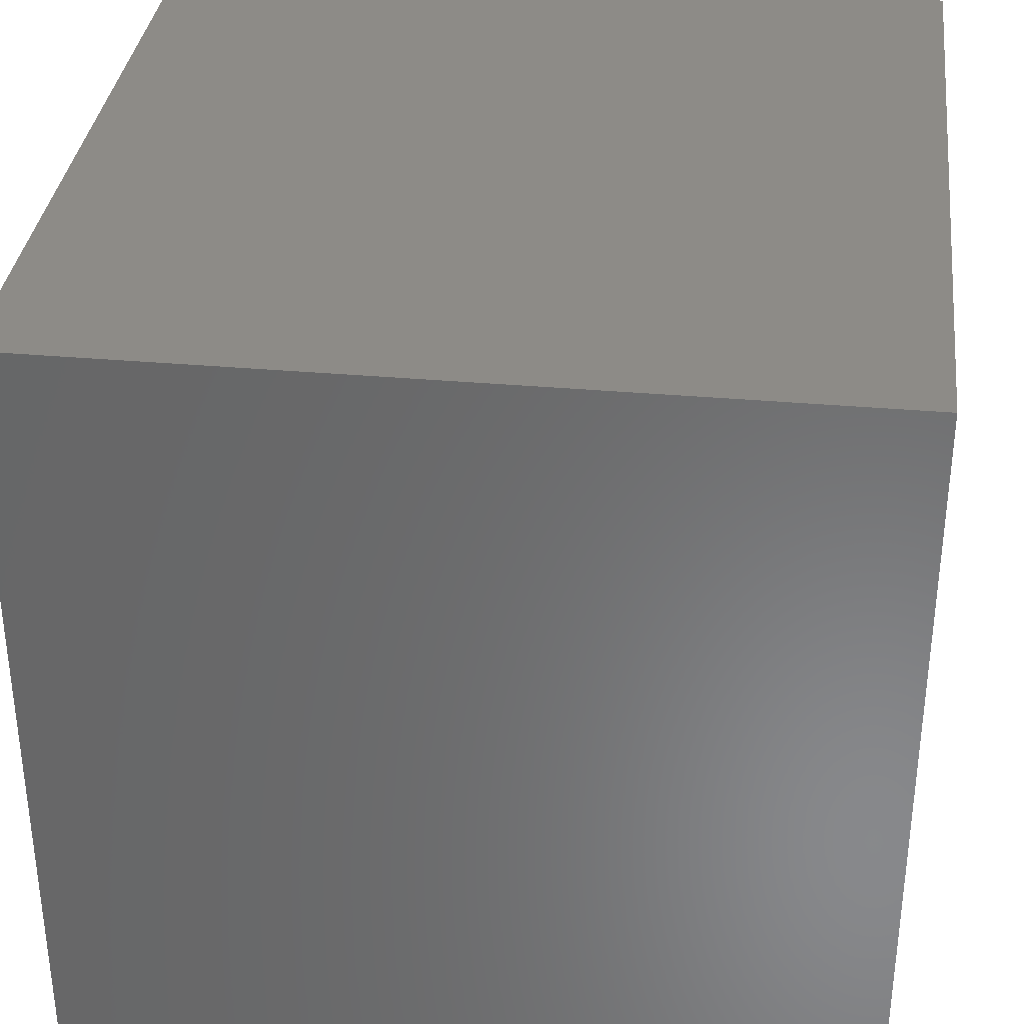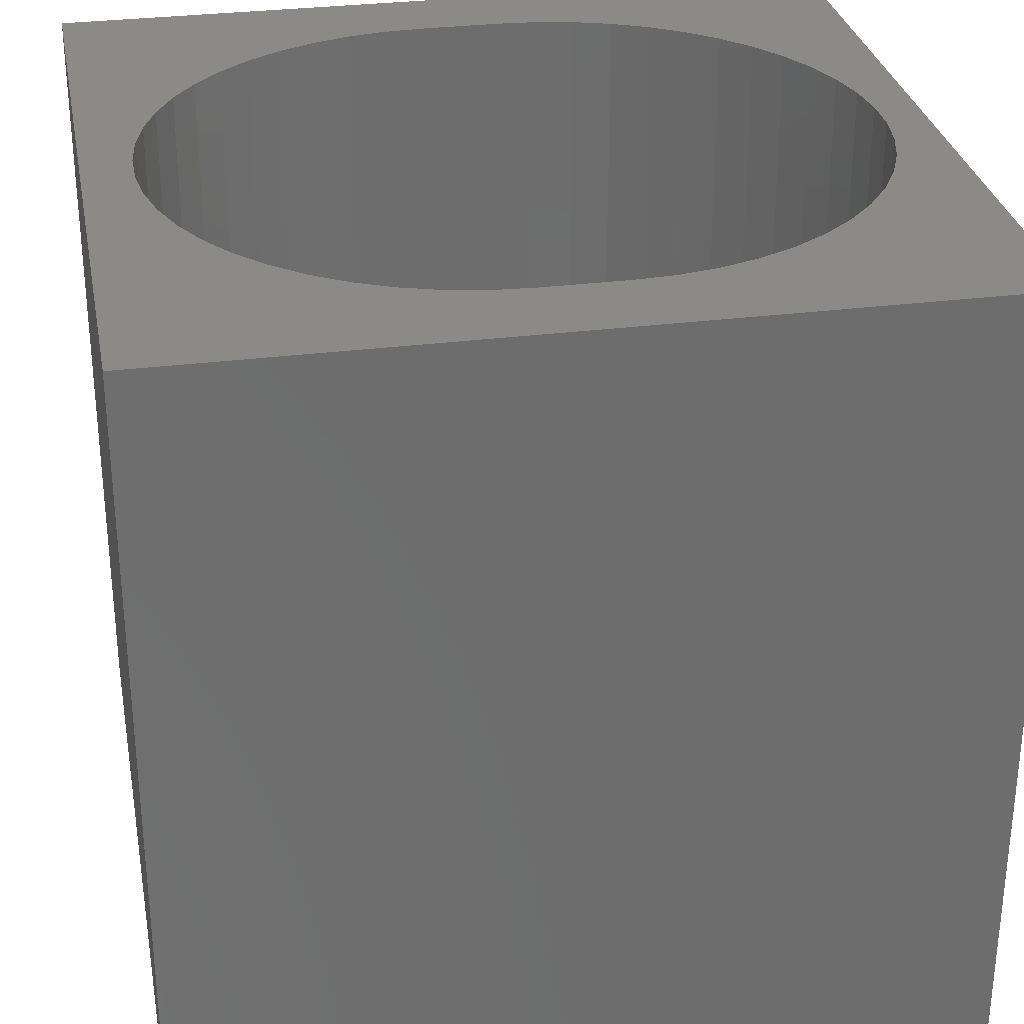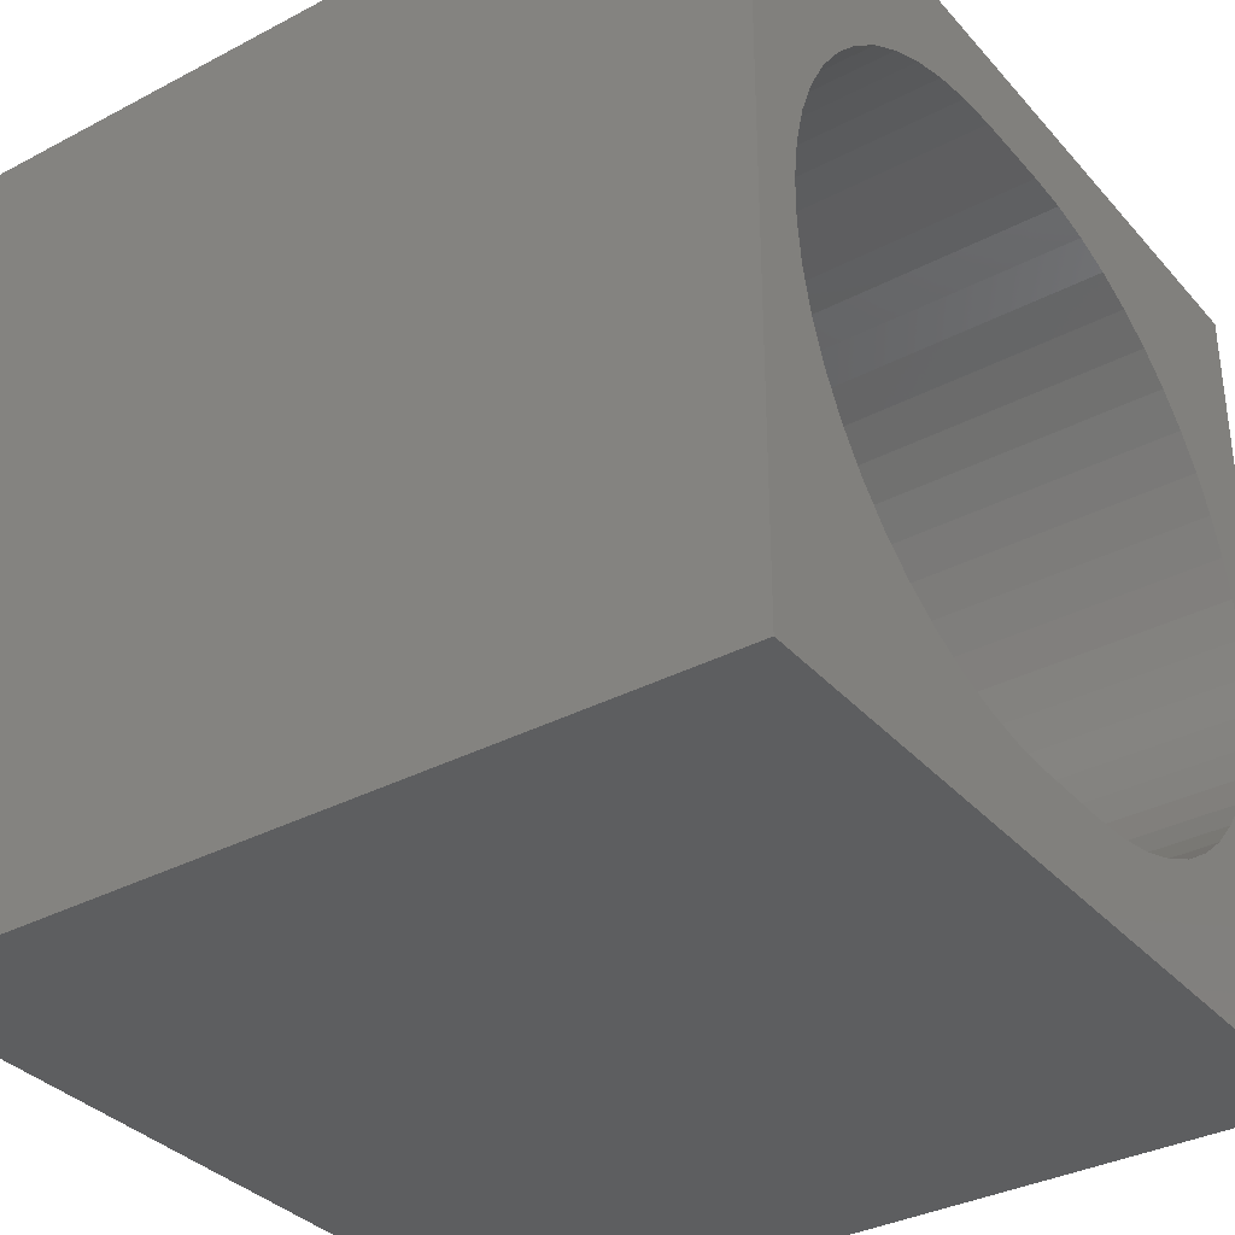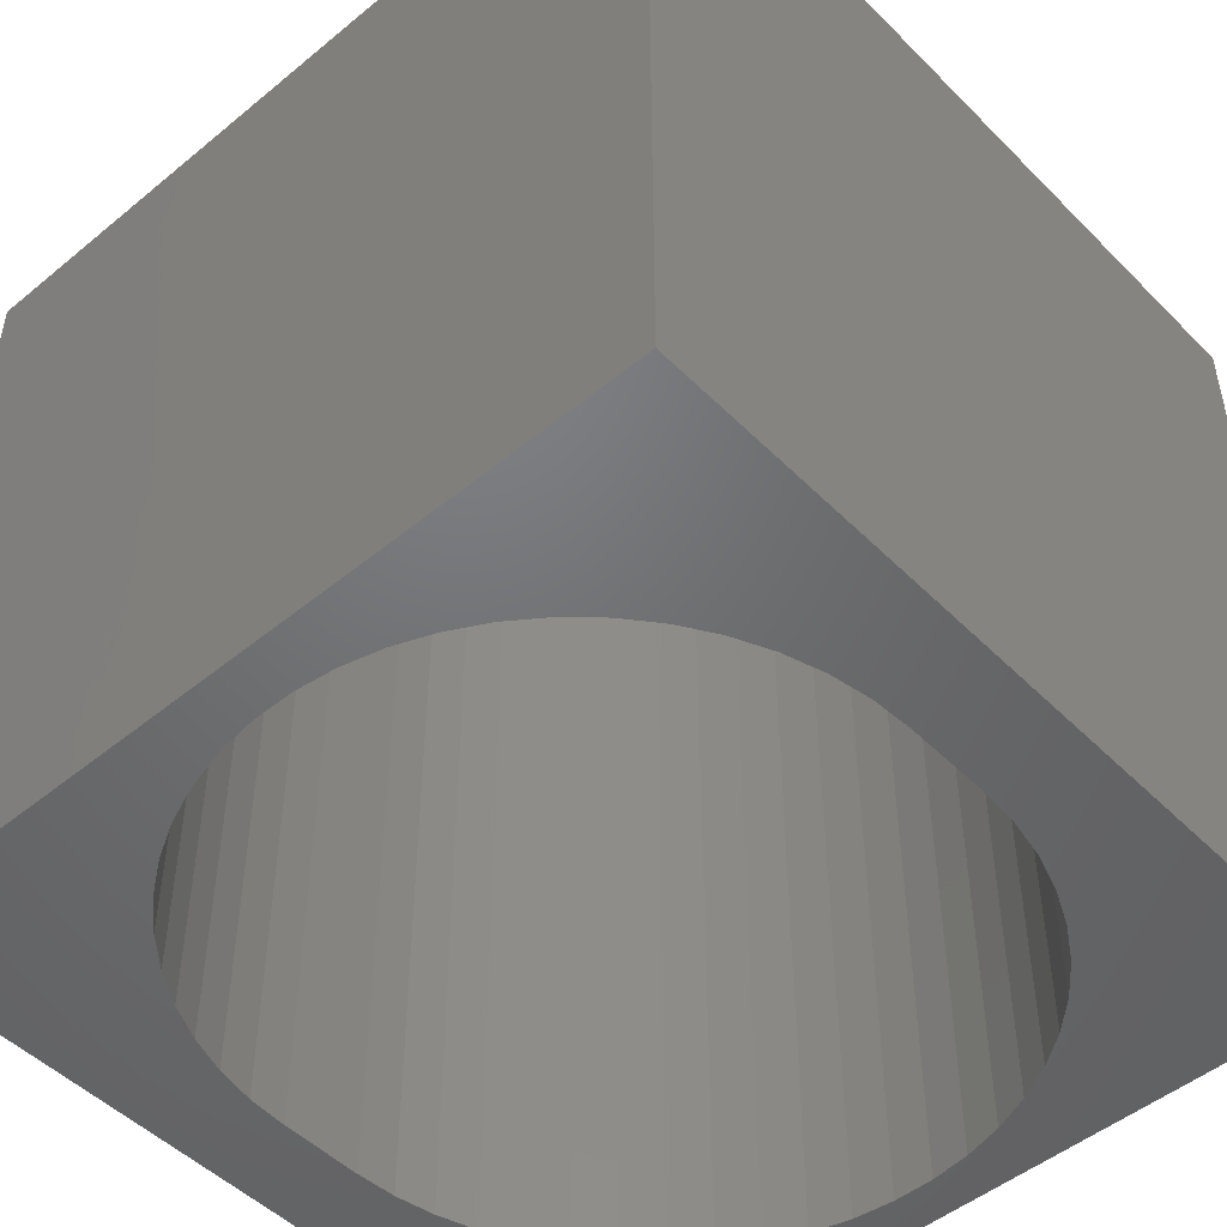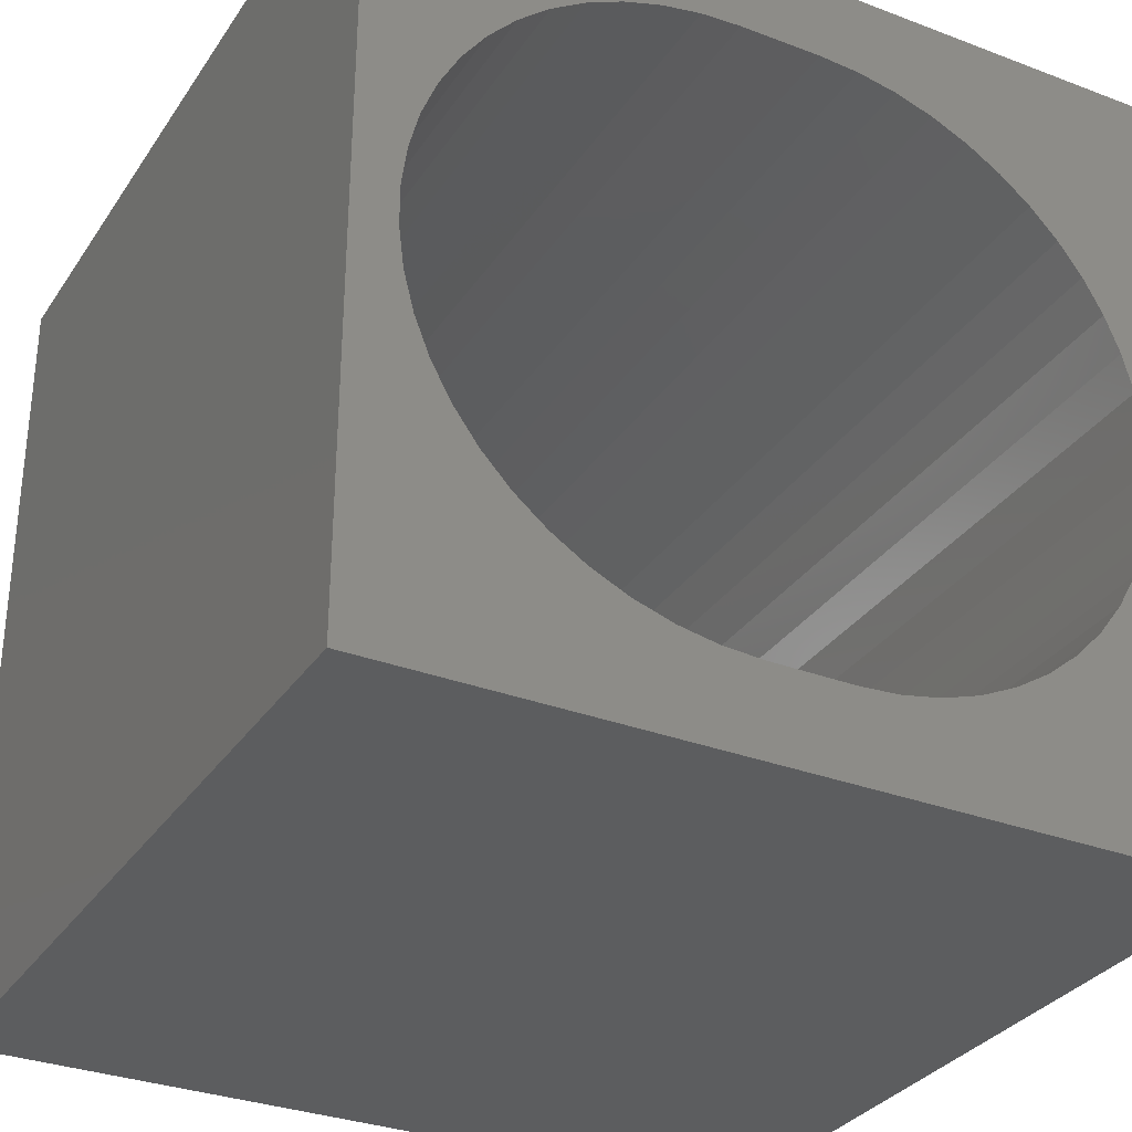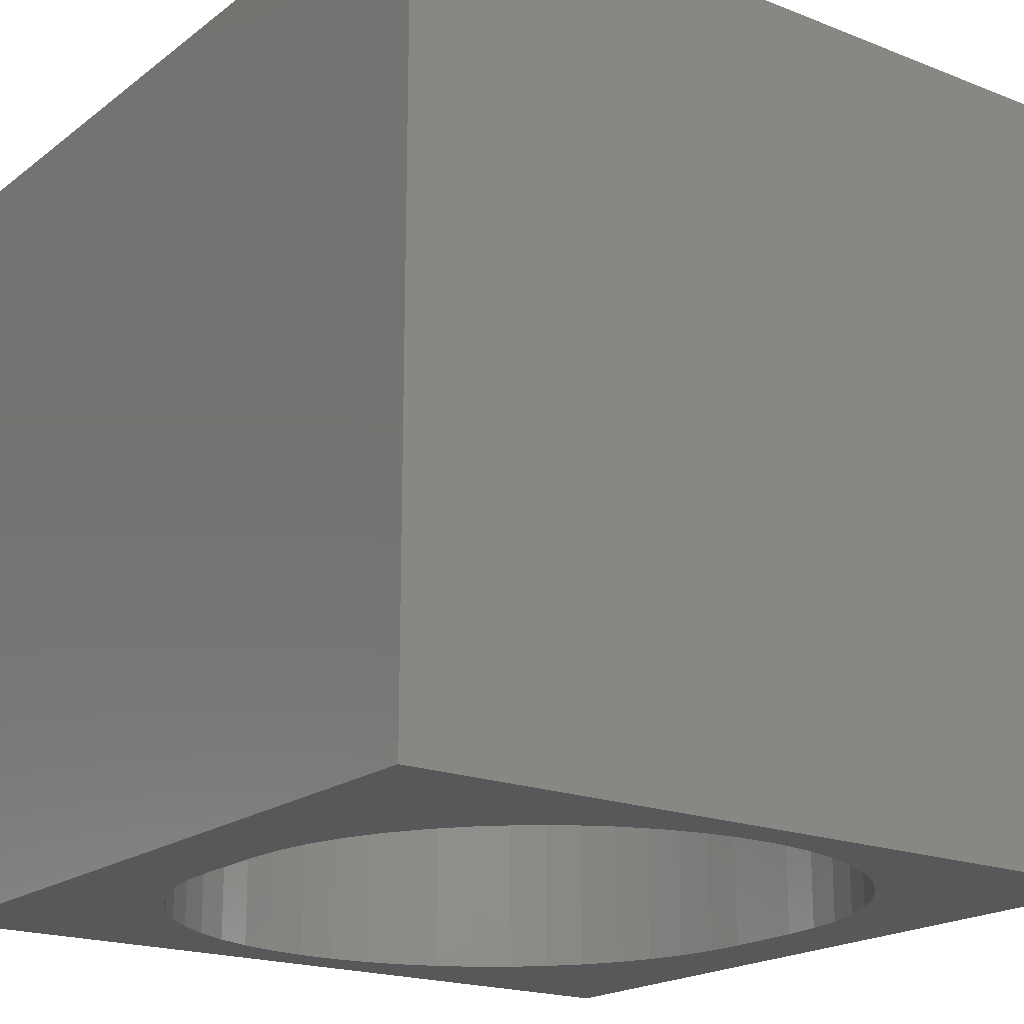
<metadata>
{"format":"stl","ext":"stl","renderer":"f3d","projection":"perspective","resolution":1024,"background":"white","views":[{"elev":34.5,"azim":-83.2,"up":"+Y"},{"elev":30.3,"azim":-10.6,"up":"+Z"},{"elev":-34.7,"azim":-54.9,"up":"+Y"},{"elev":-49.3,"azim":-47.7,"up":"+Z"},{"elev":-31.7,"azim":151.8,"up":"+Y"},{"elev":-19.4,"azim":53.8,"up":"+Z"}]}
</metadata>
<code>
# stl→obj: 112 verts, 224 faces
v 0 10 10
v 0 10 0
v 0 0 10
v 0 0 0
v 10 10 10
v 9.475 4.765 10
v 10 0 10
v 9.413 4.275 10
v 9.29 3.796 10
v 9.108 6.688 10
v 9.29 6.228 10
v 6.041 8.916 10
v 6.526 8.824 10
v 6.996 8.671 10
v 9.413 5.75 10
v 9.475 5.259 10
v 2.229 8.196 10
v 2.646 8.46 10
v 3.094 8.671 10
v 3.564 8.824 10
v 7.443 8.46 10
v 7.861 8.196 10
v 8.241 7.881 10
v 8.58 7.52 10
v 8.87 7.121 10
v 3.564 1.201 10
v 3.094 1.353 10
v 2.646 1.564 10
v 0.6769 5.75 10
v 0.7998 6.228 10
v 0.9817 6.688 10
v 1.22 7.121 10
v 9.108 3.337 10
v 8.87 2.904 10
v 8.58 2.504 10
v 2.229 1.829 10
v 1.849 2.144 10
v 1.51 2.504 10
v 1.22 2.904 10
v 0.9817 3.337 10
v 0.7998 3.796 10
v 1.51 7.52 10
v 1.849 7.881 10
v 8.241 2.144 10
v 7.861 1.829 10
v 7.443 1.564 10
v 6.996 1.353 10
v 6.526 1.201 10
v 6.041 1.108 10
v 0.6769 4.275 10
v 0.615 4.765 10
v 0.615 5.259 10
v 4.049 8.916 10
v 4.542 8.947 10
v 5.548 8.947 10
v 5.548 1.077 10
v 4.542 1.077 10
v 4.049 1.108 10
v 10 10 0
v 10 0 0
v 2.229 8.196 0
v 1.849 7.881 0
v 9.413 5.75 0
v 9.29 6.228 0
v 0.6769 4.275 0
v 0.615 4.765 0
v 0.615 5.259 0
v 2.229 1.829 0
v 2.646 1.564 0
v 3.094 1.353 0
v 3.564 1.201 0
v 8.241 2.144 0
v 8.58 2.504 0
v 0.7998 3.796 0
v 0.9817 3.337 0
v 1.22 2.904 0
v 9.108 6.688 0
v 8.87 7.121 0
v 8.58 7.52 0
v 8.241 7.881 0
v 7.861 8.196 0
v 7.443 8.46 0
v 6.996 8.671 0
v 6.526 8.824 0
v 6.041 8.916 0
v 3.564 8.824 0
v 3.094 8.671 0
v 2.646 8.46 0
v 0.9817 6.688 0
v 0.7998 6.228 0
v 0.6769 5.75 0
v 1.51 2.504 0
v 1.849 2.144 0
v 8.87 2.904 0
v 9.108 3.337 0
v 9.29 3.796 0
v 9.413 4.275 0
v 9.475 4.765 0
v 9.475 5.259 0
v 1.51 7.52 0
v 1.22 7.121 0
v 6.996 1.353 0
v 6.526 1.201 0
v 6.041 1.108 0
v 7.443 1.564 0
v 7.861 1.829 0
v 4.049 1.108 0
v 4.542 1.077 0
v 5.548 1.077 0
v 5.548 8.947 0
v 4.542 8.947 0
v 4.049 8.916 0
f 1 2 3
f 3 2 4
f 5 6 7
f 7 6 8
f 7 8 9
f 10 11 5
f 12 13 5
f 5 13 14
f 11 15 5
f 5 15 16
f 5 16 6
f 17 18 1
f 1 18 19
f 1 19 20
f 14 21 5
f 5 21 22
f 5 22 23
f 23 24 5
f 5 24 25
f 5 25 10
f 26 27 3
f 3 27 28
f 29 30 1
f 1 30 31
f 1 31 32
f 9 33 7
f 7 33 34
f 7 34 35
f 28 36 3
f 3 36 37
f 3 37 38
f 38 39 3
f 3 39 40
f 3 40 41
f 32 42 1
f 1 42 43
f 1 43 17
f 35 44 7
f 7 44 45
f 7 45 46
f 46 47 7
f 7 47 48
f 7 48 49
f 41 50 3
f 3 50 51
f 3 51 1
f 1 51 52
f 1 52 29
f 20 53 1
f 1 53 54
f 1 54 5
f 5 54 55
f 5 55 12
f 49 56 7
f 7 56 57
f 7 57 3
f 3 57 58
f 3 58 26
f 59 5 60
f 60 5 7
f 61 62 2
f 63 64 59
f 65 4 66
f 66 4 2
f 66 2 67
f 68 69 4
f 4 69 70
f 4 70 71
f 60 72 73
f 65 74 4
f 4 74 75
f 4 75 76
f 64 77 59
f 59 77 78
f 59 78 79
f 79 80 59
f 59 80 81
f 59 81 82
f 82 83 59
f 59 83 84
f 59 84 85
f 86 87 2
f 2 87 88
f 2 88 61
f 89 90 2
f 2 90 91
f 2 91 67
f 76 92 4
f 4 92 93
f 4 93 68
f 73 94 60
f 60 94 95
f 60 95 96
f 96 97 60
f 60 97 98
f 60 98 59
f 59 98 99
f 59 99 63
f 62 100 2
f 2 100 101
f 2 101 89
f 102 60 103
f 103 60 104
f 102 105 60
f 60 105 106
f 60 106 72
f 71 107 4
f 4 107 108
f 4 108 60
f 60 108 109
f 60 109 104
f 85 110 59
f 59 110 111
f 59 111 2
f 2 111 112
f 2 112 86
f 5 59 1
f 1 59 2
f 60 7 4
f 4 7 3
f 111 54 53
f 111 53 112
f 112 53 20
f 112 20 86
f 86 20 19
f 86 19 87
f 87 19 18
f 87 18 88
f 88 18 17
f 88 17 61
f 61 17 43
f 61 43 62
f 62 43 42
f 62 42 100
f 100 42 32
f 100 32 101
f 101 32 31
f 101 31 89
f 89 31 30
f 89 30 90
f 90 30 29
f 90 29 91
f 91 29 52
f 91 52 67
f 67 52 51
f 67 51 66
f 66 51 50
f 66 50 65
f 65 50 41
f 65 41 74
f 74 41 40
f 74 40 75
f 75 40 39
f 75 39 76
f 76 39 38
f 76 38 92
f 92 38 37
f 92 37 93
f 93 37 36
f 93 36 68
f 68 36 28
f 68 28 69
f 69 28 27
f 69 27 70
f 70 27 26
f 70 26 71
f 71 26 58
f 71 58 107
f 107 58 57
f 107 57 108
f 111 110 54
f 54 110 55
f 109 56 49
f 109 49 104
f 104 49 48
f 104 48 103
f 103 48 47
f 103 47 102
f 102 47 46
f 102 46 105
f 105 46 45
f 105 45 106
f 106 45 44
f 106 44 72
f 72 44 35
f 72 35 73
f 73 35 34
f 73 34 94
f 94 34 33
f 94 33 95
f 95 33 9
f 95 9 96
f 96 9 8
f 96 8 97
f 97 8 6
f 97 6 98
f 98 6 16
f 98 16 99
f 99 16 15
f 99 15 63
f 63 15 11
f 63 11 64
f 64 11 10
f 64 10 77
f 77 10 25
f 77 25 78
f 78 25 24
f 78 24 79
f 79 24 23
f 79 23 80
f 80 23 22
f 80 22 81
f 81 22 21
f 81 21 82
f 82 21 14
f 82 14 83
f 83 14 13
f 83 13 84
f 84 13 12
f 84 12 85
f 85 12 55
f 85 55 110
f 109 108 56
f 56 108 57

</code>
